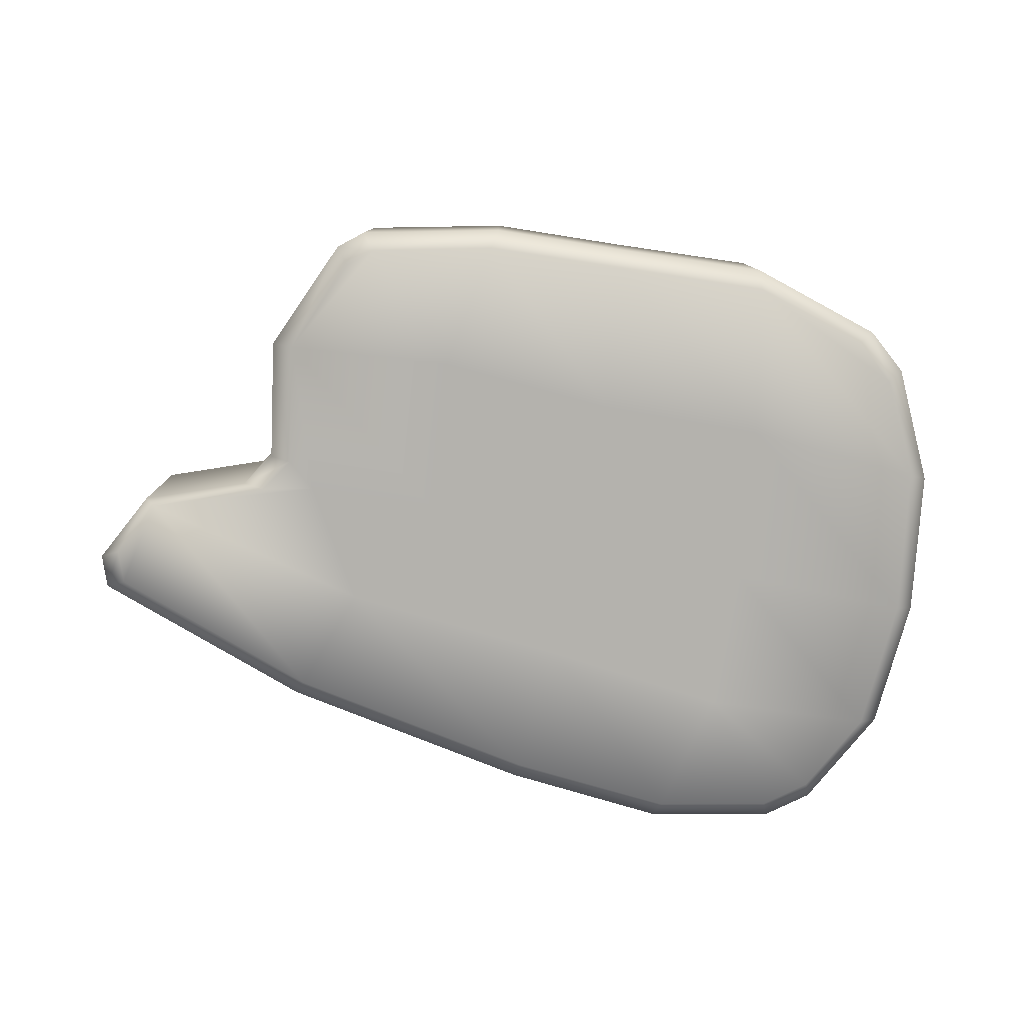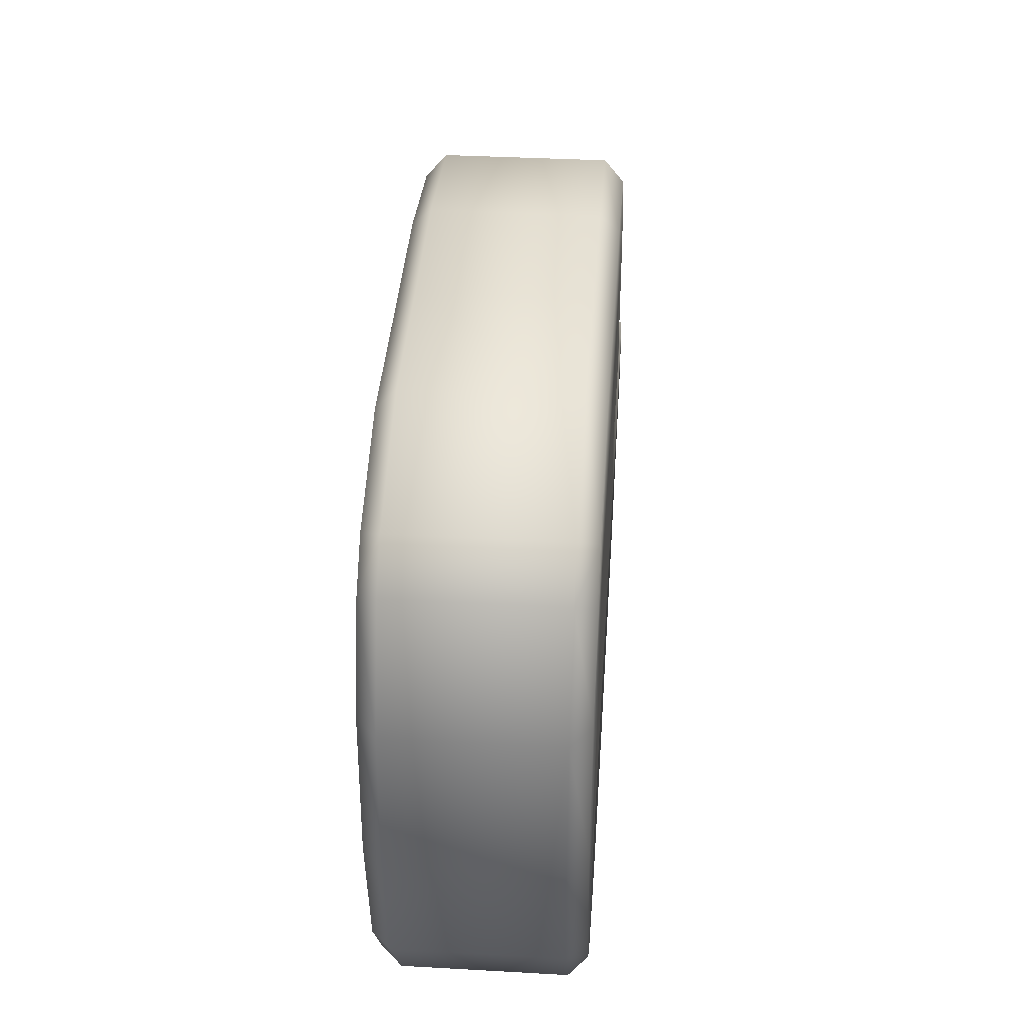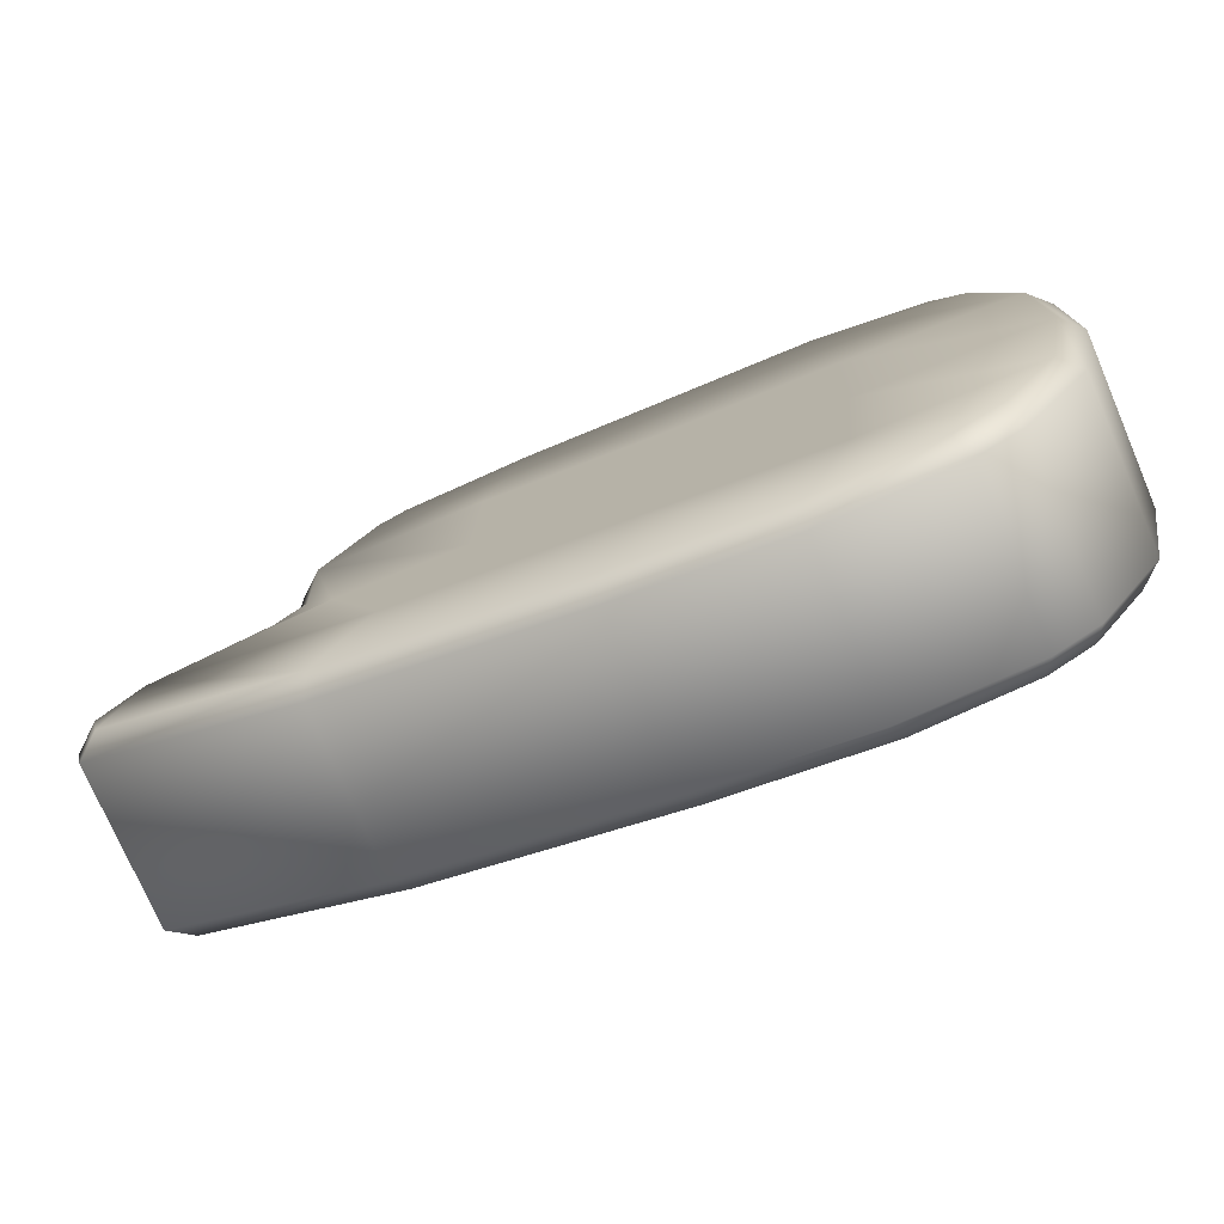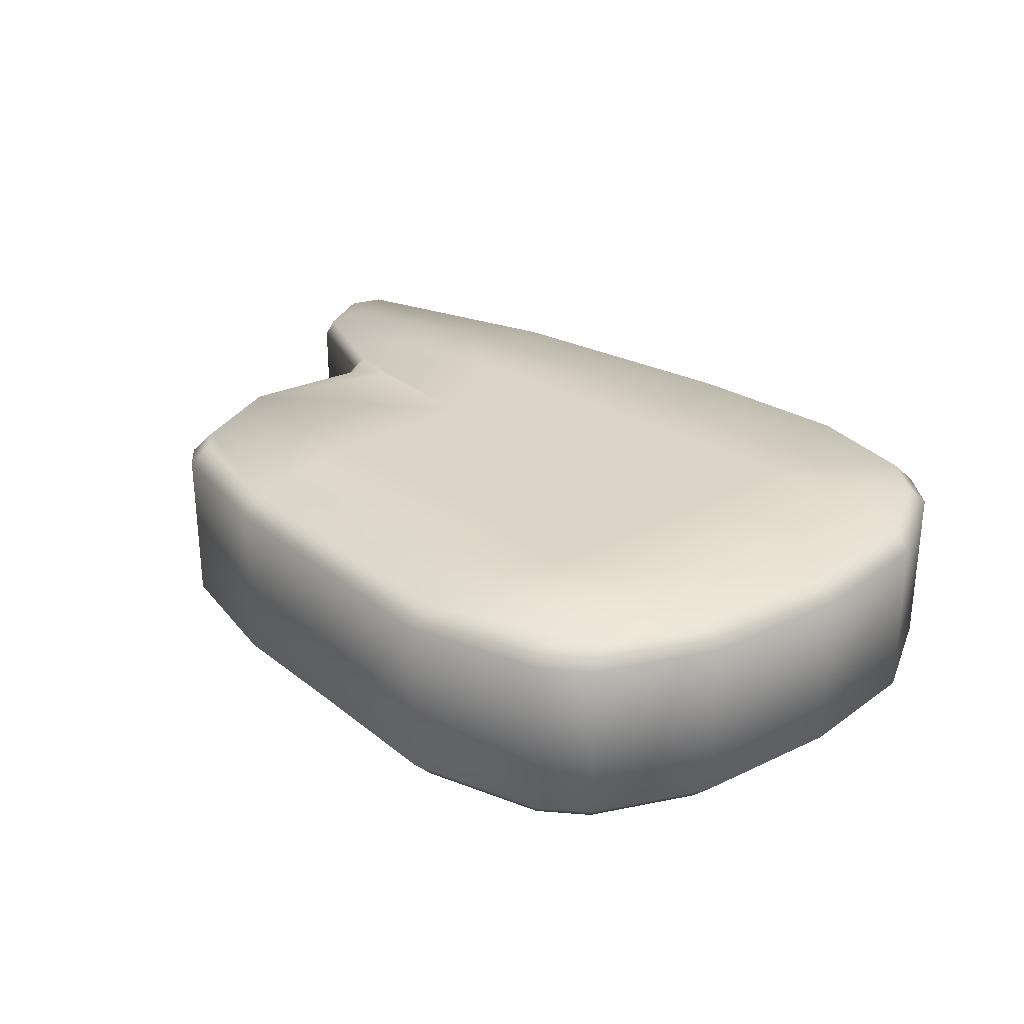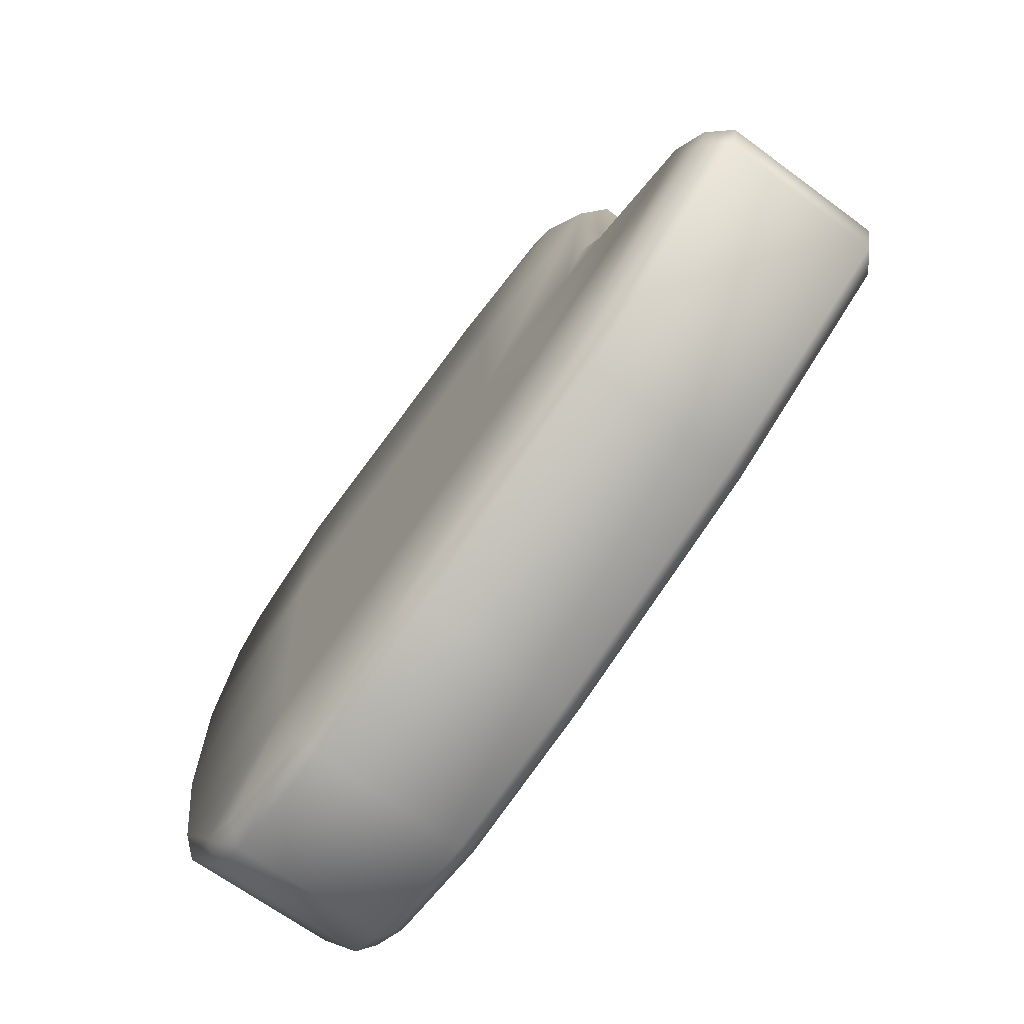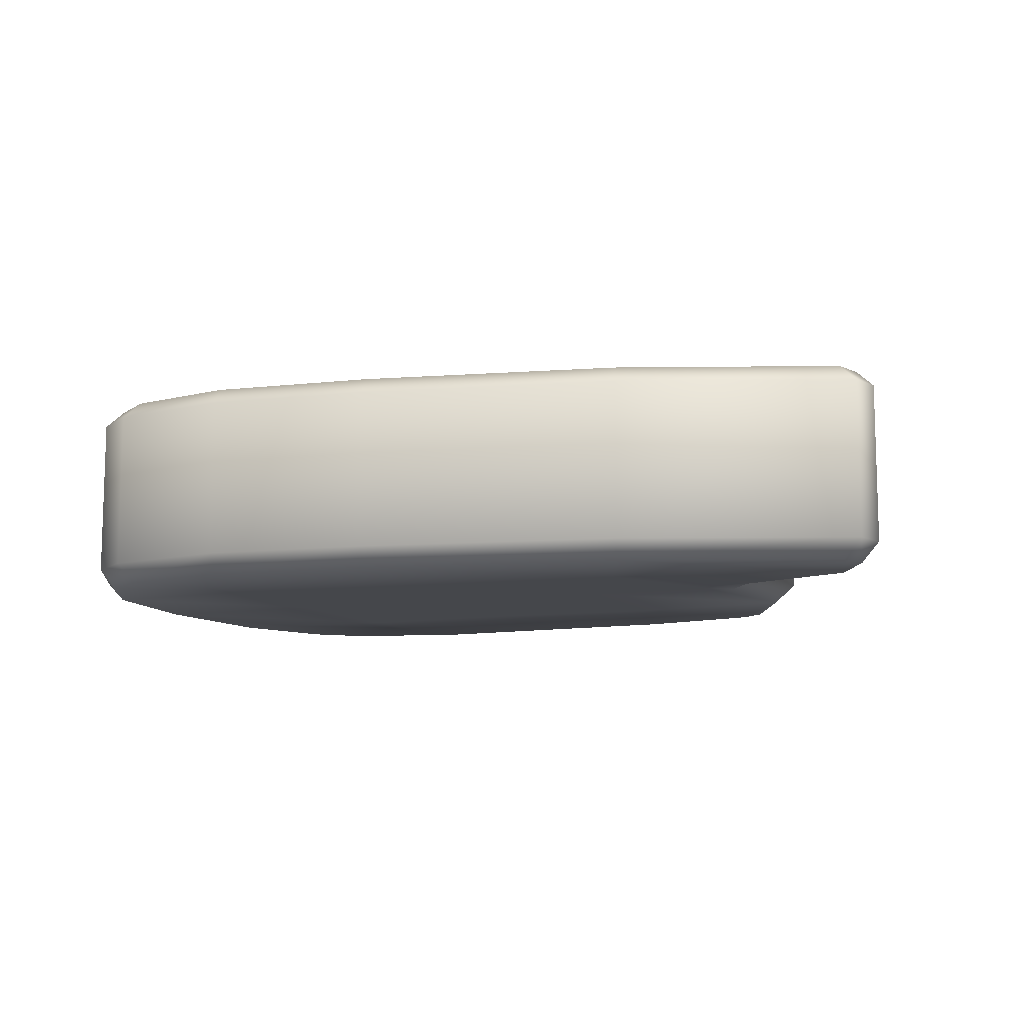
<metadata>
{"format":"obj","ext":"obj","renderer":"f3d","projection":"perspective","resolution":1024,"background":"white","views":[{"elev":-79.6,"azim":-4.7,"up":"+Y"},{"elev":36.0,"azim":94.2,"up":"+Z"},{"elev":-74.8,"azim":23.2,"up":"+Z"},{"elev":28.8,"azim":53.7,"up":"+Y"},{"elev":-67.0,"azim":-126.5,"up":"+Z"},{"elev":-10.5,"azim":-152.6,"up":"+Y"}]}
</metadata>
<code>
o Plane
v 0.08177 0 -0.01988
v -0.05344 0 -0.5622
v 0.06476 0 0.5498
v -0.6555 0 0.05217
v -0.9614 0 -0.3789
v -0.6377 0 0.6805
v 0.7124 0 -0.1445
v 0.6605 0 -0.727
v 0.7251 0 0.4912
v -0.05344 0.7915 -0.5622
v 0.06476 0.7915 0.5498
v 0.08177 0.7915 -0.01988
v -0.6555 0.7915 0.05217
v 0.7124 0.7915 -0.1445
v -0.9614 0.7915 -0.3789
v 0.6605 0.7915 -0.727
v 0.7251 0.7915 0.4912
v -0.6377 0.7915 0.6805
v 0.08754 0 1.149
v 0.09041 0.07543 1.224
v 1.431 0 -0.2344
v 1.506 0.07543 -0.2438
v -0.174 0 -1.09
v -0.1908 0.07543 -1.163
v 1.406 0.07543 -0.7705
v 1.329 0 -0.766
v -1.912 0.07543 -0.02763
v -1.866 0 -0.04475
v -1.396 0.07543 0.701
v -1.305 0 0.6985
v 1.498 0.07543 0.3428
v 1.418 0 0.3581
v -1.197 0.07543 -0.8562
v -1.163 0 -0.7881
v -0.4596 0.07543 1.265
v -0.4828 0 1.189
v 0.6821 0.07543 1.187
v 0.6868 0 1.111
v 0.4513 0.07543 -1.296
v 0.4787 0 -1.221
v -1.316 0.7915 0.6988
v -1.396 0.716 0.701
v 0.6871 0.7915 1.107
v 0.6821 0.716 1.187
v 1.325 0.7915 -0.7658
v 1.406 0.716 -0.7705
v -1.163 0.7915 -0.7885
v -1.197 0.716 -0.8562
v -1.871 0.7915 -0.0428
v -1.912 0.716 -0.02763
v -0.4834 0.7915 1.187
v -0.4596 0.716 1.265
v 0.09041 0.716 1.224
v 0.08739 0.7915 1.145
v 1.416 0.7915 0.3586
v 1.498 0.716 0.3428
v 1.506 0.716 -0.2438
v 1.426 0.7915 -0.2338
v 0.4786 0.7915 -1.222
v 0.4513 0.716 -1.296
v -0.1908 0.716 -1.163
v -0.1742 0.7915 -1.091
v -0.9855 0 1.138
v -1.092 0 1.069
v -1.036 0.07543 1.208
v -1.143 0.07543 1.139
v -1.143 0.716 1.139
v -1.036 0.716 1.208
v -1.103 0.7915 1.068
v -0.9964 0.7915 1.136
v -2.011 0 -0.2618
v -1.98 0 -0.3946
v -2.097 0.07543 -0.304
v -2.066 0.07543 -0.4368
v -2.066 0.716 -0.4368
v -2.097 0.716 -0.304
v -1.985 0.7915 -0.3922
v -2.016 0.7915 -0.2594
v -1.284 0 0.1988
v -1.393 0 0.0693
v -1.178 0 0.08949
v -1.374 0.07543 0.2053
v -1.483 0.07543 0.07577
v -1.483 0.716 0.07577
v -1.374 0.716 0.2053
v -1.403 0.7915 0.07004
v -1.294 0.7915 0.1996
v -1.188 0.7915 0.09023
v 1.277 0 0.7608
v 1.132 0 0.9147
v 1.34 0.07543 0.8059
v 1.196 0.07543 0.9603
v 0.9376 0 -1.181
v 1.117 -0 -1.075
v 0.9664 0.07543 -1.254
v 1.146 0.07543 -1.148
v 1.196 0.716 0.9603
v 1.34 0.716 0.8059
v 1.134 0.7915 0.9102
v 1.278 0.7915 0.7561
v 1.146 0.716 -1.148
v 0.9664 0.716 -1.254
v 1.112 0.7915 -1.076
v 0.9323 0.7915 -1.182
f 44 97 99 43
f 24 33 48 61
f 6 4 1 3
f 22 25 46 57
f 4 5 2 1
f 39 24 61 60
f 26 94 96 25
f 19 3 9 38
f 42 67 69 41
f 81 80 28 5 4
f 50 84 86 49
f 48 75 77 47
f 20 37 44 53
f 1 2 8 7
f 3 1 7 9
f 5 34 23 2
f 14 58 45 16
f 41 18 13 88 87
f 18 11 12 13
f 10 16 59 62
f 13 12 10 15
f 54 43 17 11
f 17 55 58 14
f 51 54 11 18
f 46 101 103 45
f 15 10 62 47
f 12 14 16 10
f 11 17 14 12
f 2 23 40 8
f 29 66 67 42
f 91 31 56 98
f 37 92 97 44
f 31 22 57 56
f 25 96 101 46
f 35 20 53 52
f 82 29 42 85
f 33 74 75 48
f 73 27 50 76
f 27 83 84 50
f 7 8 26 21
f 36 6 3 19
f 95 39 60 102
f 9 7 21 32
f 63 36 35 65
f 89 32 31 91
f 93 40 39 95
f 71 28 27 73
f 79 30 29 82
f 36 19 20 35
f 32 21 22 31
f 40 23 24 39
f 21 26 25 22
f 28 71 72 34 5
f 30 79 81 4 6
f 38 9 32 89 90
f 23 34 33 24
f 63 64 30 6 36
f 19 38 37 20
f 8 40 93 94 26
f 68 52 51 70
f 98 56 55 100
f 102 60 59 104
f 76 50 49 78
f 85 42 41 87
f 52 53 54 51
f 56 57 58 55
f 60 61 62 59
f 57 46 45 58
f 49 15 47 77 78
f 86 88 13 15 49
f 43 99 100 55 17
f 61 48 47 62
f 69 70 51 18 41
f 53 44 43 54
f 16 45 103 104 59
f 65 35 52 68
f 63 65 66 64
f 68 70 69 67
f 65 68 67 66
f 30 64 66 29
f 71 73 74 72
f 76 78 77 75
f 73 76 75 74
f 34 72 74 33
f 79 80 81
f 86 87 88
f 79 82 83 80
f 85 87 86 84
f 82 85 84 83
f 28 80 83 27
f 89 91 92 90
f 93 95 96 94
f 98 100 99 97
f 102 104 103 101
f 91 98 97 92
f 95 102 101 96
f 38 90 92 37

</code>
